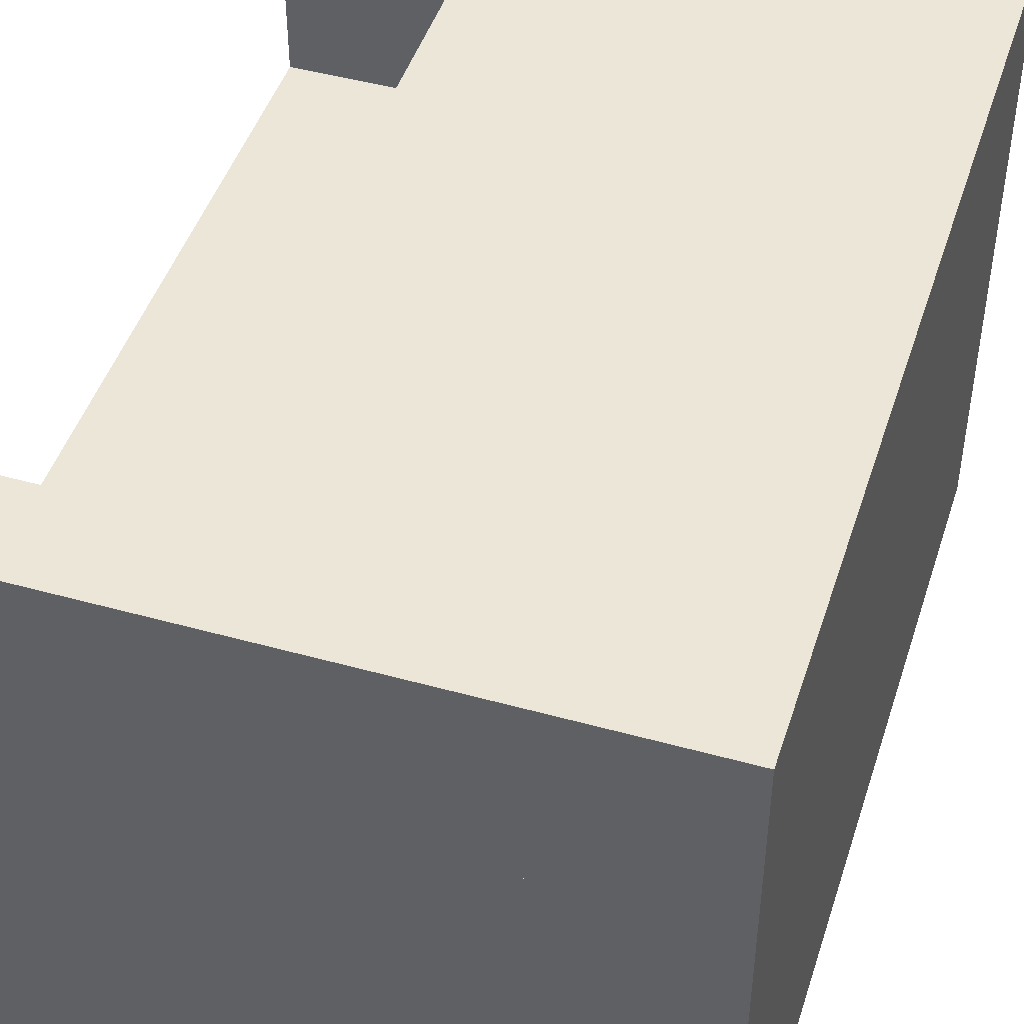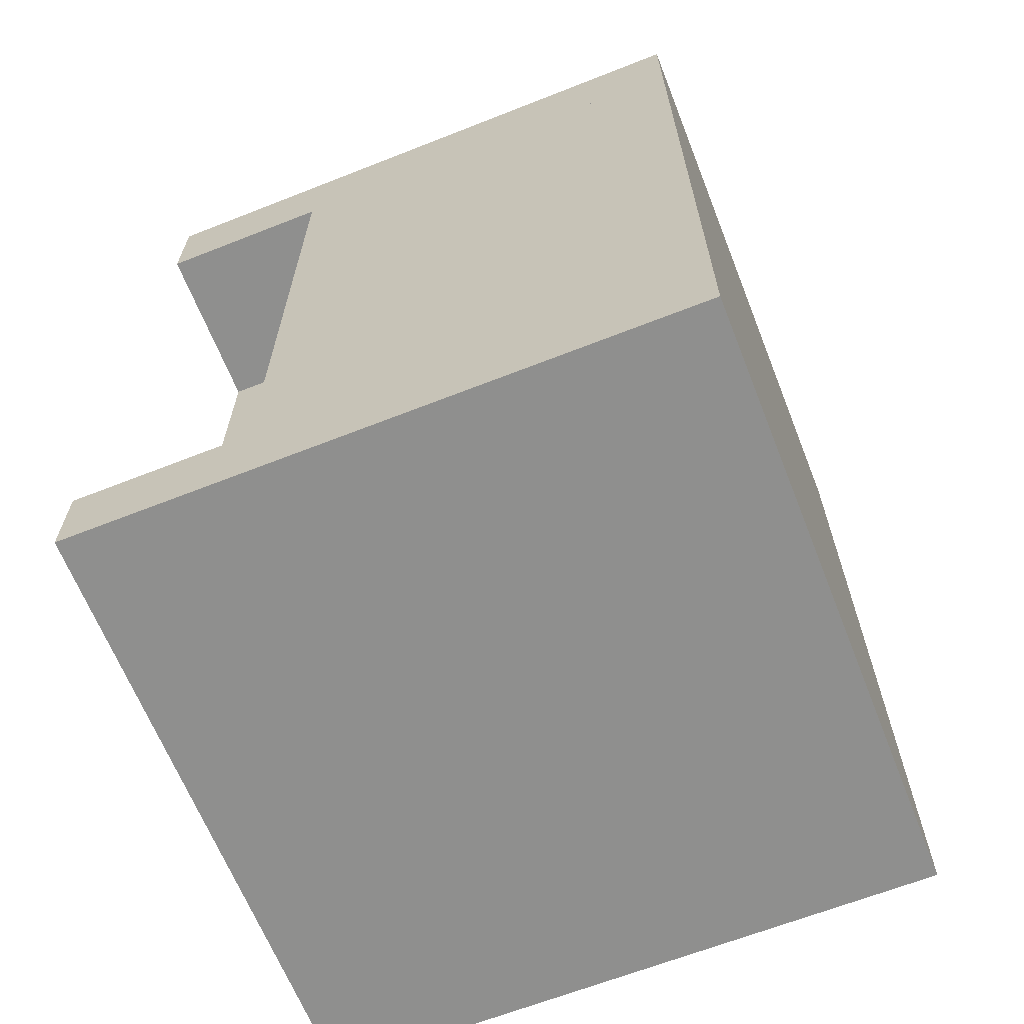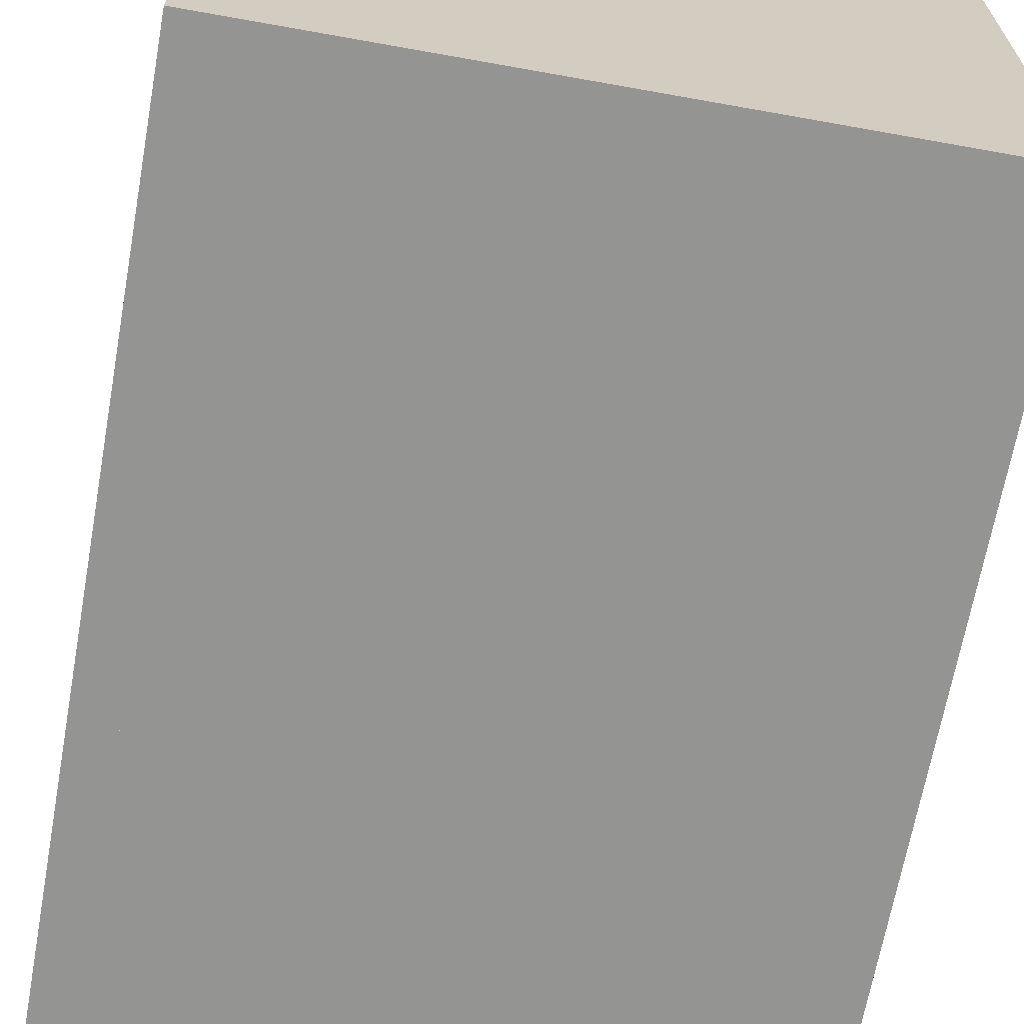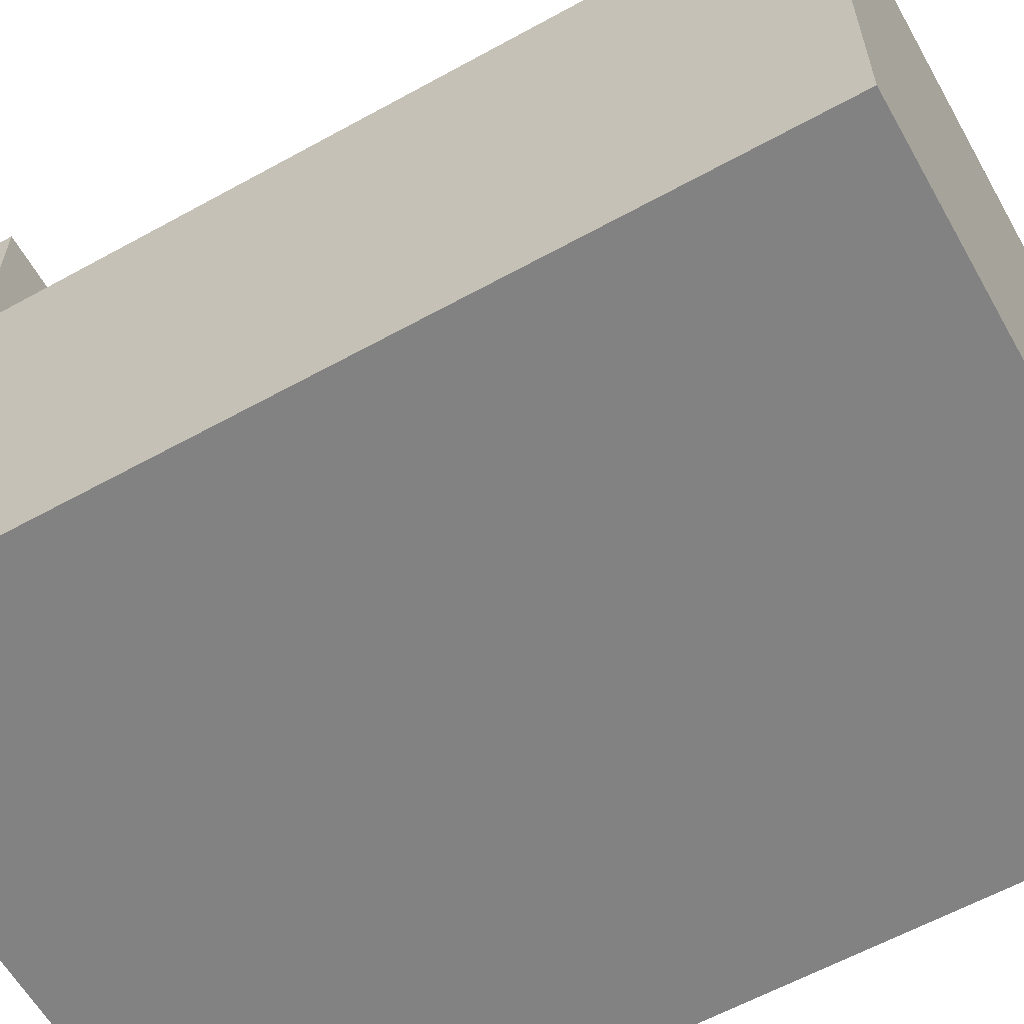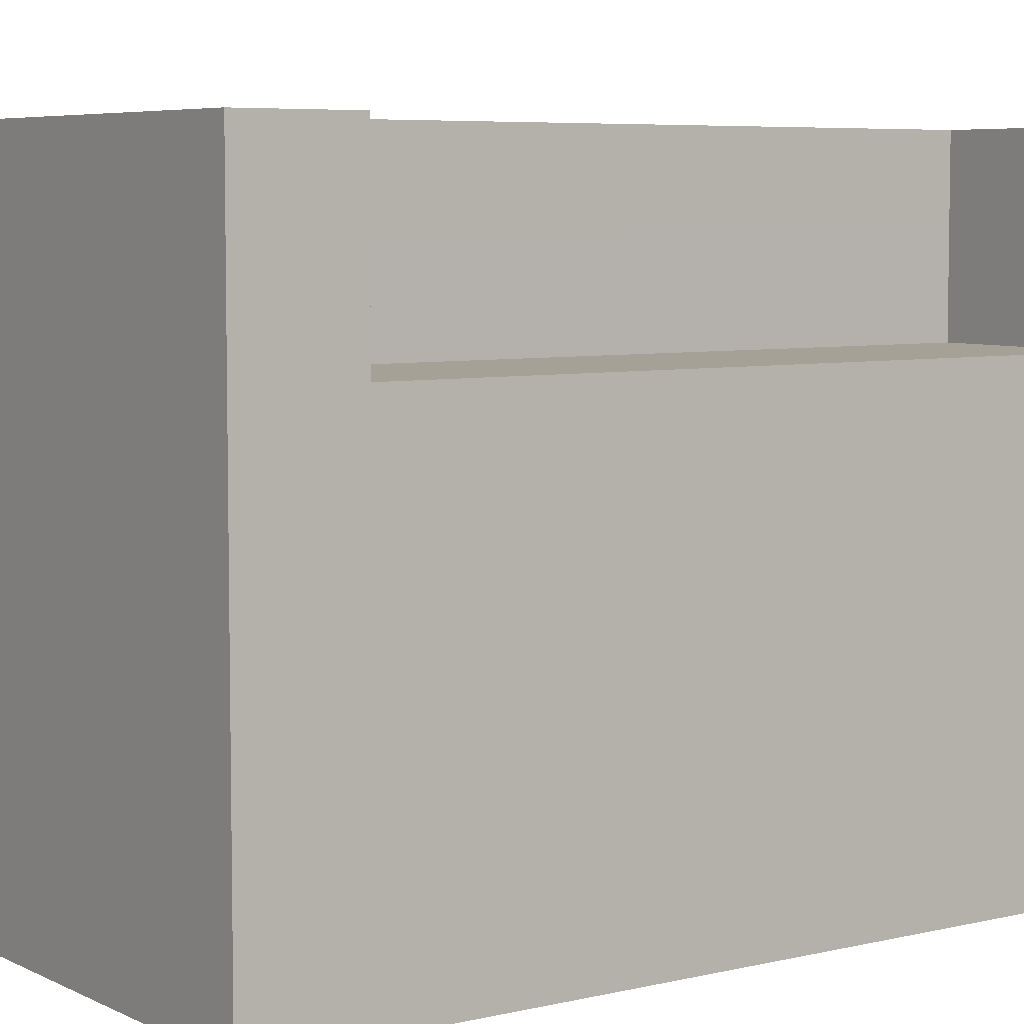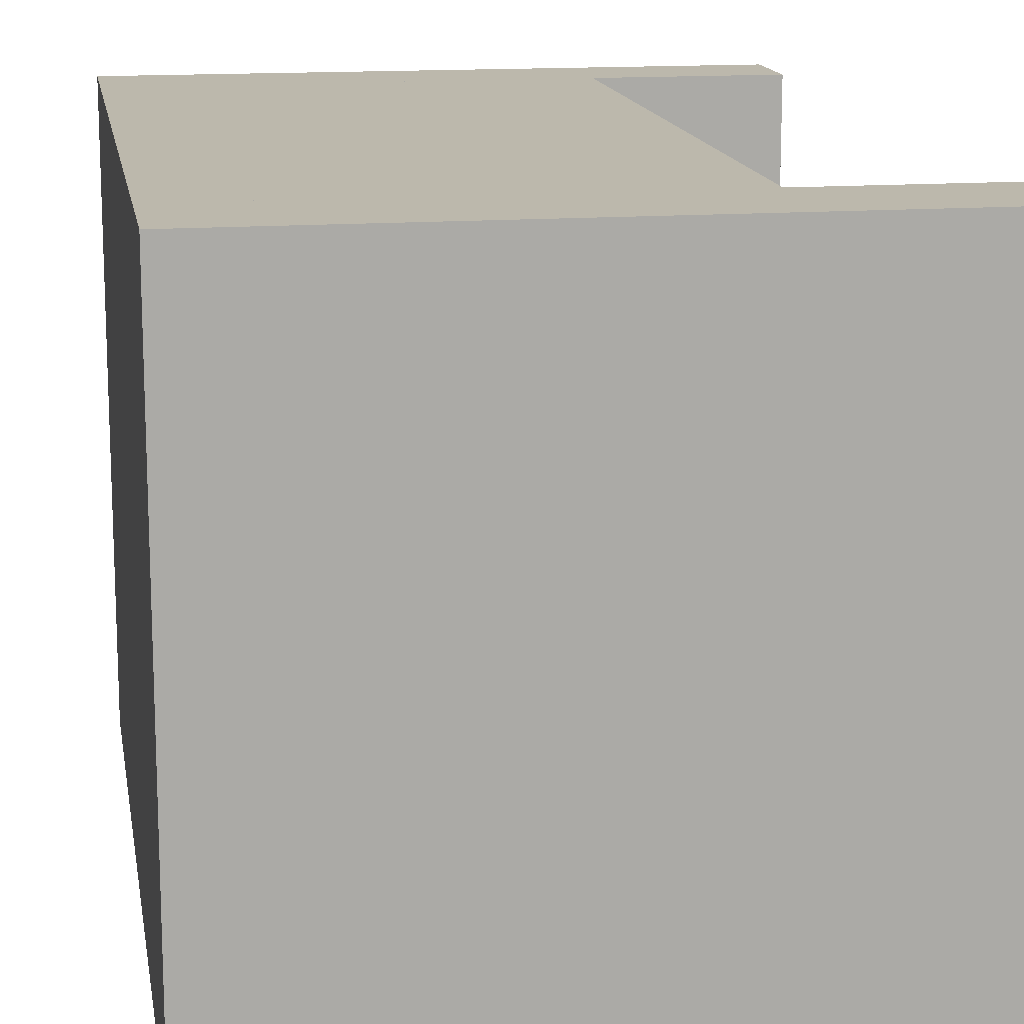
<metadata>
{"format":"obj","ext":"obj","renderer":"f3d","projection":"perspective","resolution":1024,"background":"white","views":[{"elev":46.3,"azim":17.6,"up":"+Z"},{"elev":-65.3,"azim":21.6,"up":"+Y"},{"elev":-66.9,"azim":169.8,"up":"+Z"},{"elev":-60.7,"azim":-60.6,"up":"+Z"},{"elev":6.0,"azim":-125.4,"up":"+Z"},{"elev":14.6,"azim":170.6,"up":"+Z"}]}
</metadata>
<code>
g default
v 1e-06 4 7
v -7 0 7
v 1e-06 0 7
v -7 0 0
v 1e-06 0 0
v 1e-06 4 0
v -7 1 7
v -7 1 0
v -1 4 0
v -1 4 7
v -1 1 7
v -1 1 0
g Mesh_Countertop_Center1
f 11 7 2 3
f 2 4 5 3
f 12 5 4 8
f 8 4 2 7
f 1 3 5 6
f 9 12 11 10
f 7 11 12 8
f 1 10 11 3
f 5 12 9 6
f 1 6 9 10
g default
v 1e-06 0 5
v 1e-06 8.773 5
v 1e-06 0 0
v -5 0 0
v -5 0 5
v -5 8.773 5
v -5 8.773 0
v 1e-06 10 0
v -7 8.773 0
v -7 8.773 7
v -7 10 7
v -7 10 0
v 1e-06 8.773 7
v 1e-06 10 7
g Mesh_Countertop_CornerOut
f 16 17 18 19
f 14 18 17 13
f 15 20 14 13
f 21 22 23 24
f 19 20 15 16
f 22 25 26 23
f 19 18 22 21
f 20 24 23
f 20 19 21 24
f 18 14 25 22
f 14 20 26 25
f 20 23 26
g default
v 1e-06 0 7
v -7 10 7
v 1e-06 10 7
v -7 10 0
v 1e-06 10 0
v 1e-06 0 0
v -7 8.773 7
v -7 8.773 0
v -5 0 0
v -5 0 7
v -5 8.773 7
v -5 8.773 0
g Mesh_Countertop_Center
f 37 29 28 33
f 28 29 31 30
f 38 34 30 31
f 34 33 28 30
f 27 32 31 29
f 35 36 37 38
f 33 34 38 37
f 27 29 37 36
f 31 32 35 38
g default
v 1e-06 0 7
v -7 10 7
v 1e-06 10 7
v -7 10 0
v 1e-06 10 0
v -7 0 0
v 1e-06 0 0
v -7 8.773 7
v -7 0 4.998
v -7 8.773 4.998
v -4.998 0 7
v -4.998 8.773 7
v -5.002 0 5.002
v -5.002 8.773 5.002
g Mesh_Countertop_CornerIn
f 39 41 50 49
f 42 40 41 43
f 44 42 43 45
f 45 43 41 39
f 40 42 48 46
f 47 51 52 48
f 51 49 50 52
f 52 50 46 48
f 48 42 44 47
f 50 41 40 46

</code>
